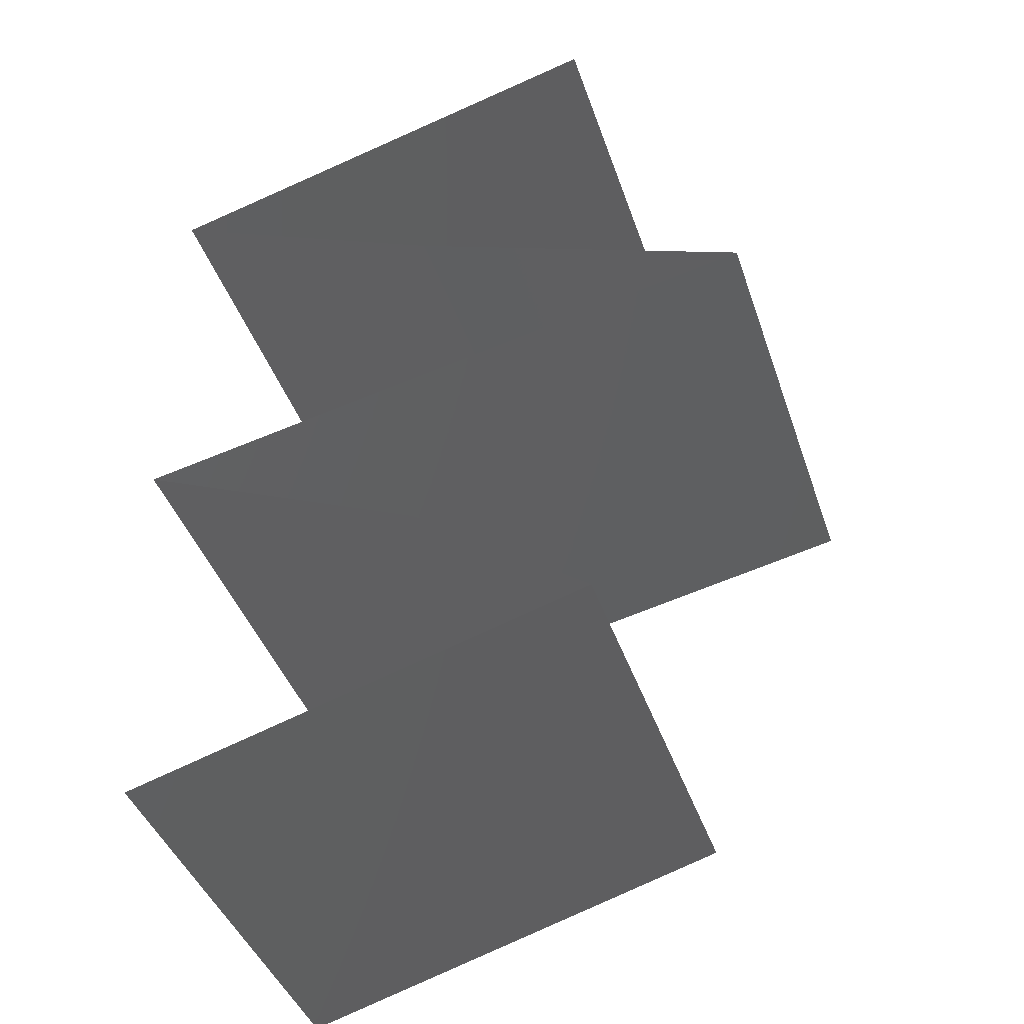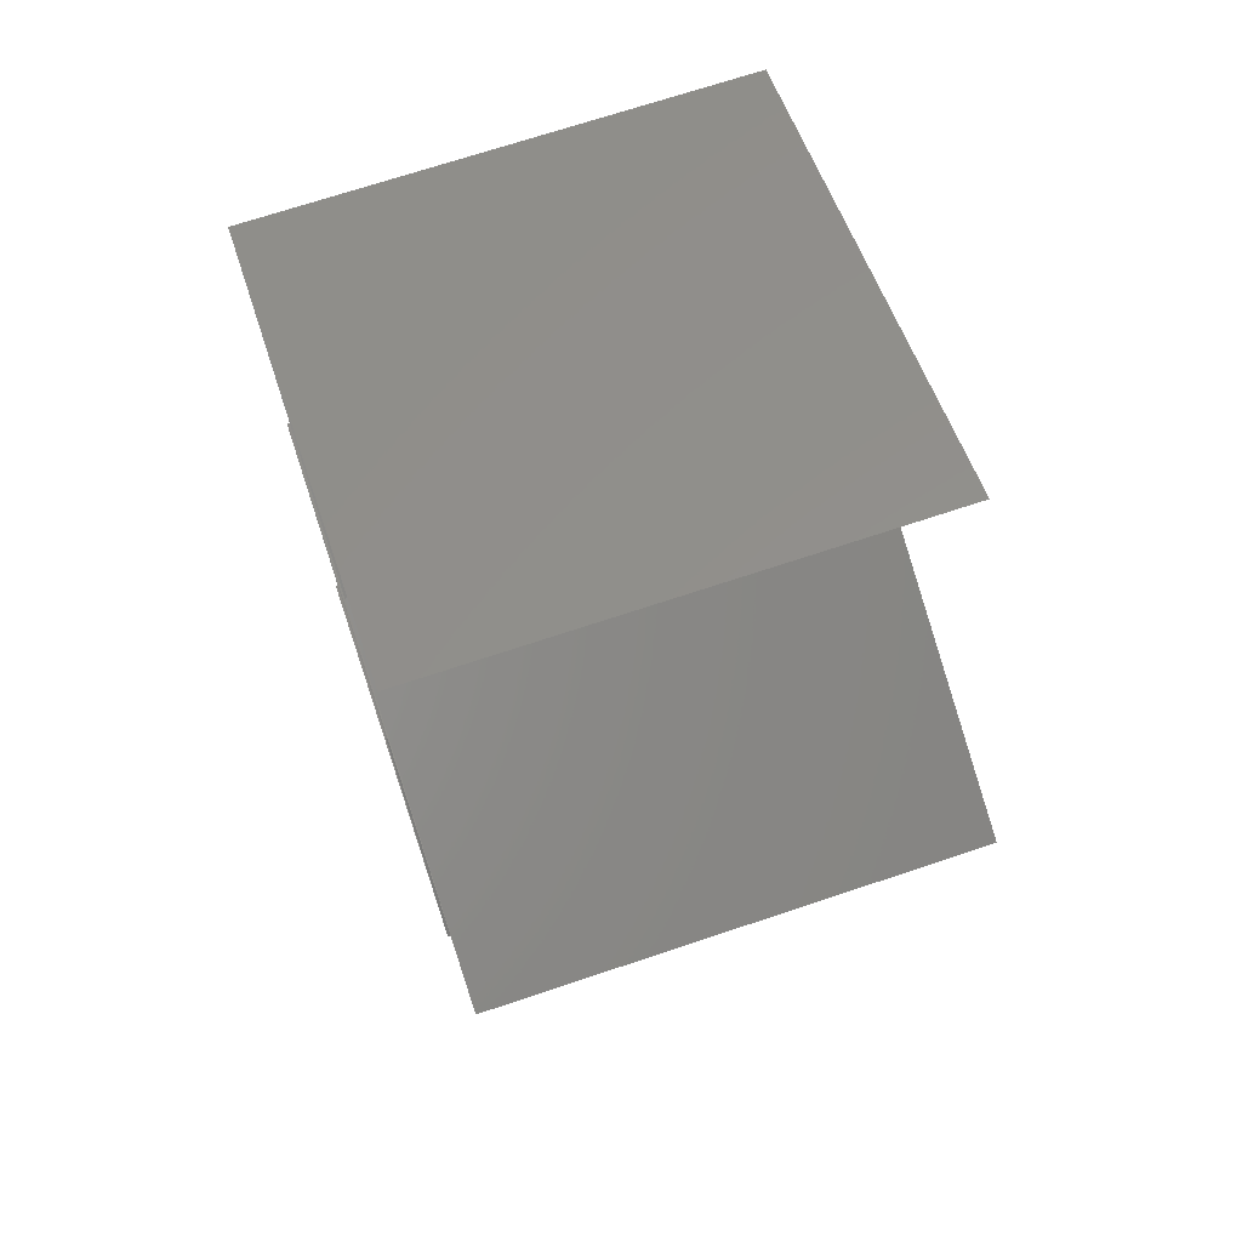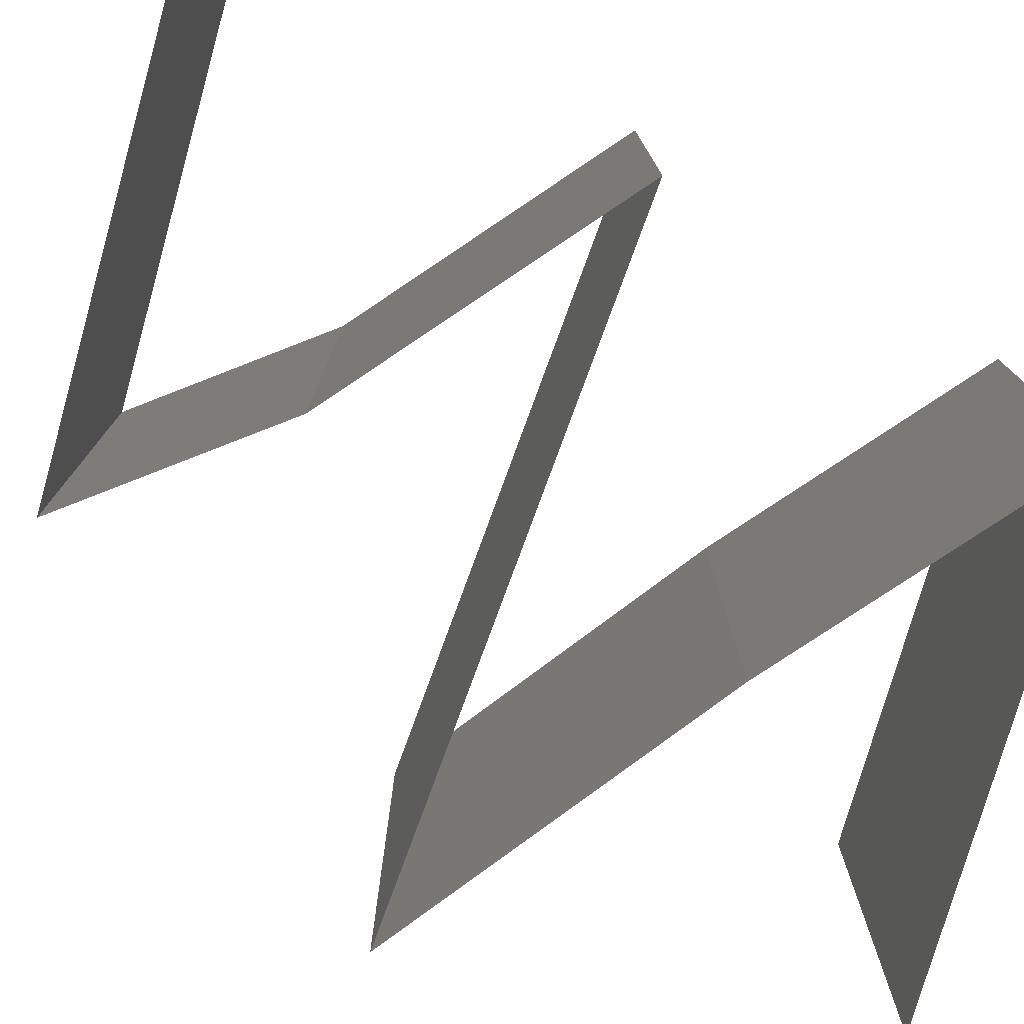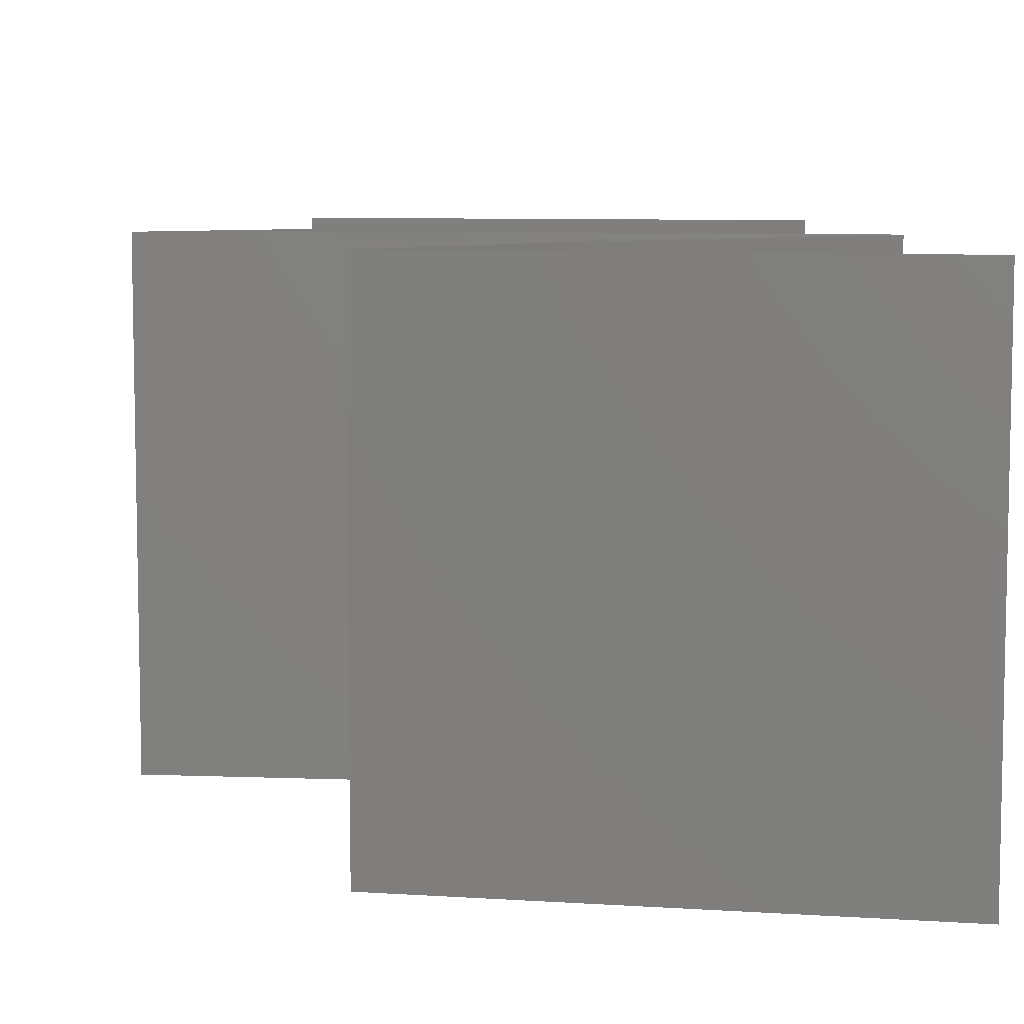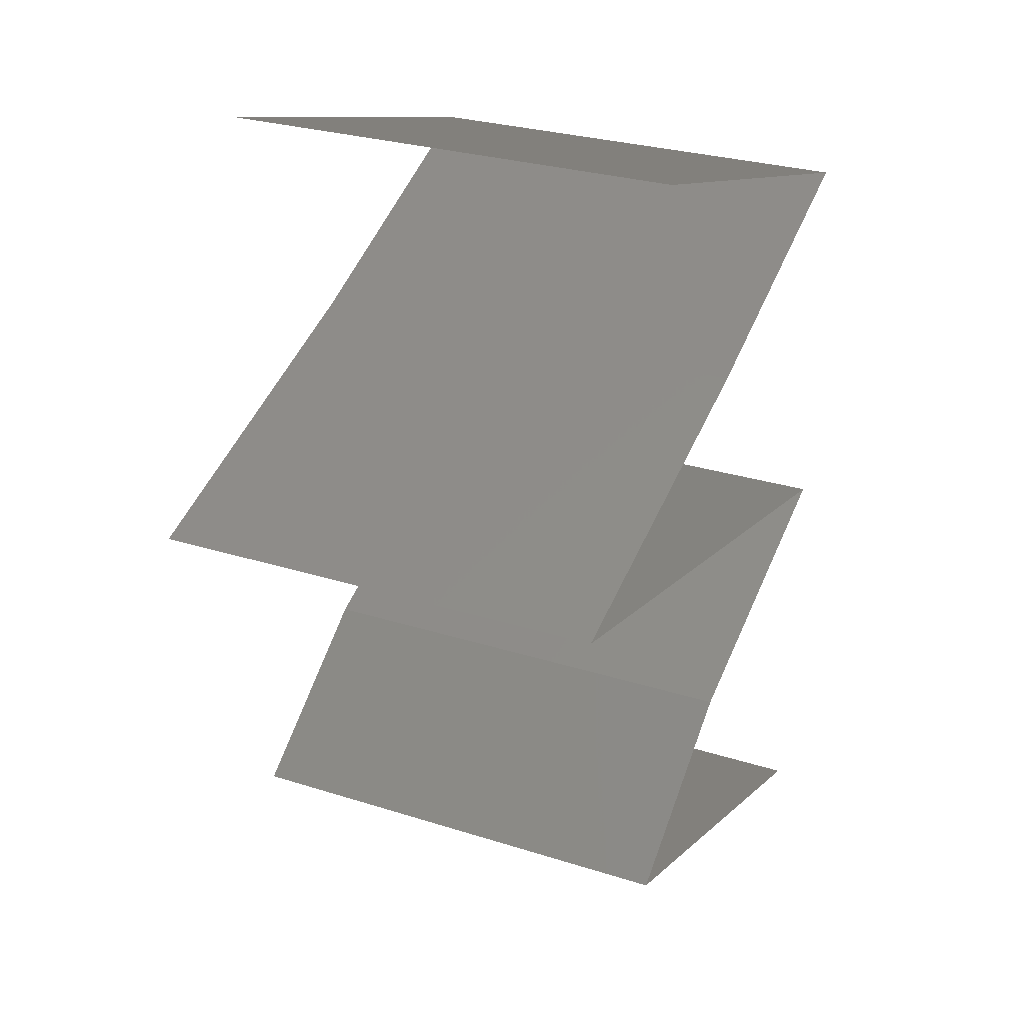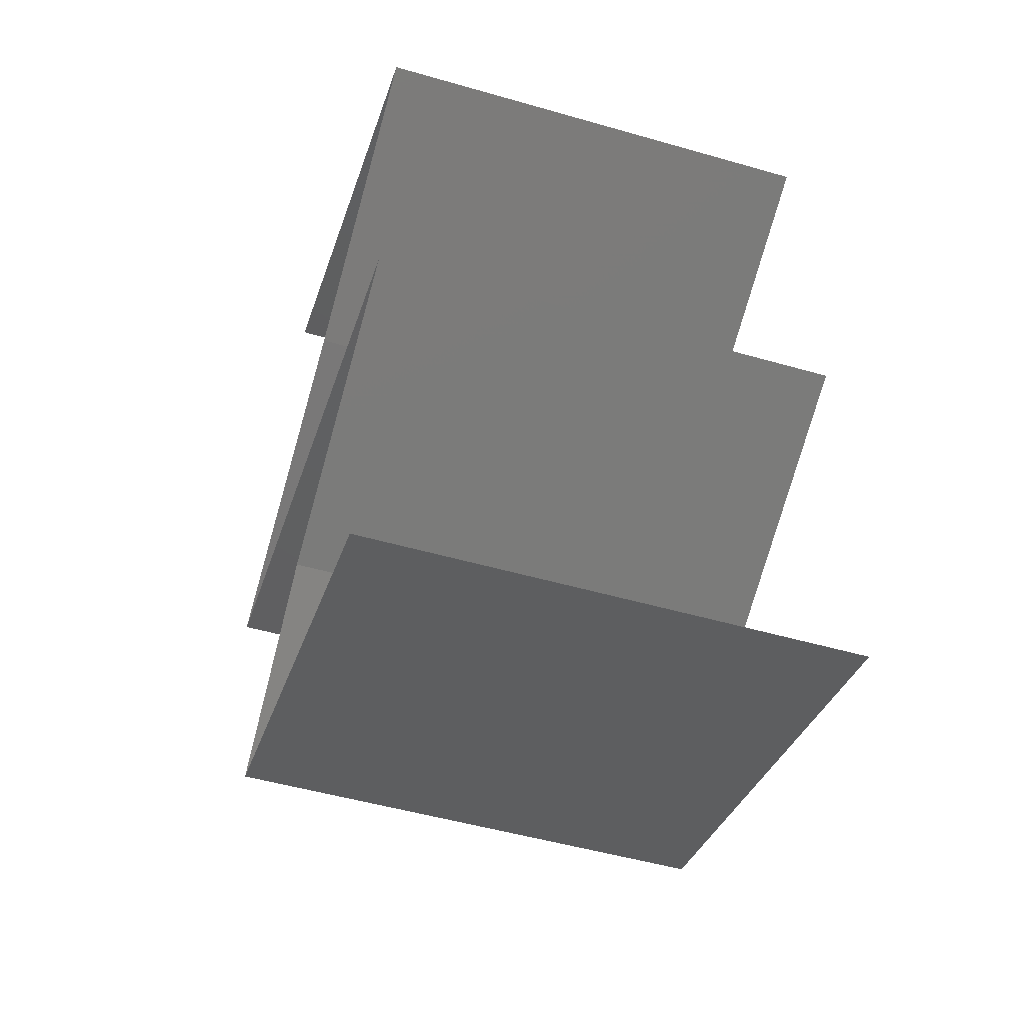
<metadata>
{"format":"stl","ext":"stl","renderer":"f3d","projection":"perspective","resolution":1024,"background":"white","views":[{"elev":-41.8,"azim":-161.9,"up":"+Y"},{"elev":70.3,"azim":-108.5,"up":"+Y"},{"elev":-78.1,"azim":58.1,"up":"+Z"},{"elev":7.7,"azim":-5.8,"up":"+Z"},{"elev":27.9,"azim":-64.2,"up":"+Y"},{"elev":-50.8,"azim":72.6,"up":"+Y"}]}
</metadata>
<code>
# stl→obj: 67 verts, 100 faces
v 0.03 0.045 0.01
v 0.03 0.045 0
v 0.03759 0.04286 0.007797
v 0.04 0.04219 0
v 0.05 0.03938 0.02
v 0.04 0.04219 0.02
v 0.04303 0.04134 0.0126
v 0.05 0.03938 0.01
v 0.03 0.045 0.02
v 0.035 0.04359 0.015
v 0.05 0.03938 0
v 0.04417 0.04101 0.005971
v 0.03754 0.03375 0
v 0.03754 0.03375 0.01
v 0.0419 0.03572 0.005
v 0.04564 0.03741 0.015
v 0.04589 0.03752 0.005
v 0.03754 0.03375 0.02
v 0.04165 0.03561 0.015
v 0.04377 0.03656 0.02
v 0.04377 0.03656 0
v 0.04377 0.03656 0.01
v 0.03027 0.03094 0
v 0.023 0.02813 0
v 0.03033 0.03096 0.00799
v 0.023 0.02813 0.01
v 0.03271 0.03188 0.01439
v 0.023 0.02813 0.02
v 0.02786 0.03001 0.01448
v 0.03027 0.03094 0.02
v 0.032 0.02625 0
v 0.041 0.02438 0
v 0.0365 0.02531 0.007962
v 0.05 0.0225 0
v 0.05 0.0225 0.01
v 0.04356 0.02384 0.006819
v 0.02944 0.02678 0.006819
v 0.0365 0.02531 0.01511
v 0.02925 0.02682 0.01363
v 0.04375 0.0238 0.01363
v 0.05 0.0225 0.02
v 0.032 0.02625 0.02
v 0.041 0.02437 0.02
v 0.04563 0.02053 0.015
v 0.03753 0.01688 0
v 0.03753 0.01688 0.01
v 0.04189 0.01884 0.005
v 0.04588 0.02064 0.005
v 0.03753 0.01688 0.02
v 0.04164 0.01873 0.015
v 0.04376 0.01969 0
v 0.04376 0.01969 0.02
v 0.04376 0.01969 0.01
v 0.03376 0.01406 0.015
v 0.03 0.01125 0
v 0.03 0.01125 0.01
v 0.03376 0.01406 0.005
v 0.03 0.01125 0.02
v 0.04916 0.005625 0.01
v 0.04916 0.005625 0.02
v 0.04242 0.007604 0.01287
v 0.03958 0.008437 0
v 0.0372 0.009137 0.007504
v 0.03958 0.008437 0.02
v 0.04916 0.005625 0
v 0.04378 0.007204 0.005611
v 0.03563 0.009596 0.01413
f 1 2 3
f 2 4 3
f 5 6 7
f 8 5 7
f 6 9 10
f 4 11 12
f 9 1 10
f 11 8 12
f 7 6 10
f 3 7 10
f 4 12 3
f 1 3 10
f 3 12 7
f 12 8 7
f 13 14 15
f 5 8 16
f 8 11 17
f 14 18 19
f 20 5 16
f 21 13 15
f 11 21 17
f 18 20 19
f 20 16 19
f 21 15 17
f 19 16 22
f 17 15 22
f 14 19 22
f 15 14 22
f 16 8 22
f 8 17 22
f 23 24 25
f 13 23 25
f 24 26 25
f 14 13 25
f 18 14 27
f 26 28 29
f 28 30 29
f 30 18 27
f 27 14 25
f 27 25 29
f 25 26 29
f 30 27 29
f 31 32 33
f 34 35 36
f 26 24 37
f 24 31 37
f 32 34 36
f 33 38 39
f 38 33 40
f 28 26 39
f 35 41 40
f 33 36 40
f 37 33 39
f 42 28 39
f 41 43 40
f 33 32 36
f 31 33 37
f 43 42 38
f 38 42 39
f 43 38 40
f 26 37 39
f 36 35 40
f 41 35 44
f 45 46 47
f 35 34 48
f 46 49 50
f 51 45 47
f 52 41 44
f 49 52 50
f 34 51 48
f 52 44 50
f 51 47 48
f 48 47 53
f 50 44 53
f 44 35 53
f 35 48 53
f 47 46 53
f 46 50 53
f 49 46 54
f 55 56 57
f 46 45 57
f 56 58 54
f 56 46 57
f 45 55 57
f 58 49 54
f 46 56 54
f 59 60 61
f 55 62 63
f 56 55 63
f 60 64 61
f 65 59 66
f 62 65 66
f 58 56 67
f 64 58 67
f 59 61 66
f 67 56 63
f 61 63 66
f 67 63 61
f 63 62 66
f 64 67 61

</code>
